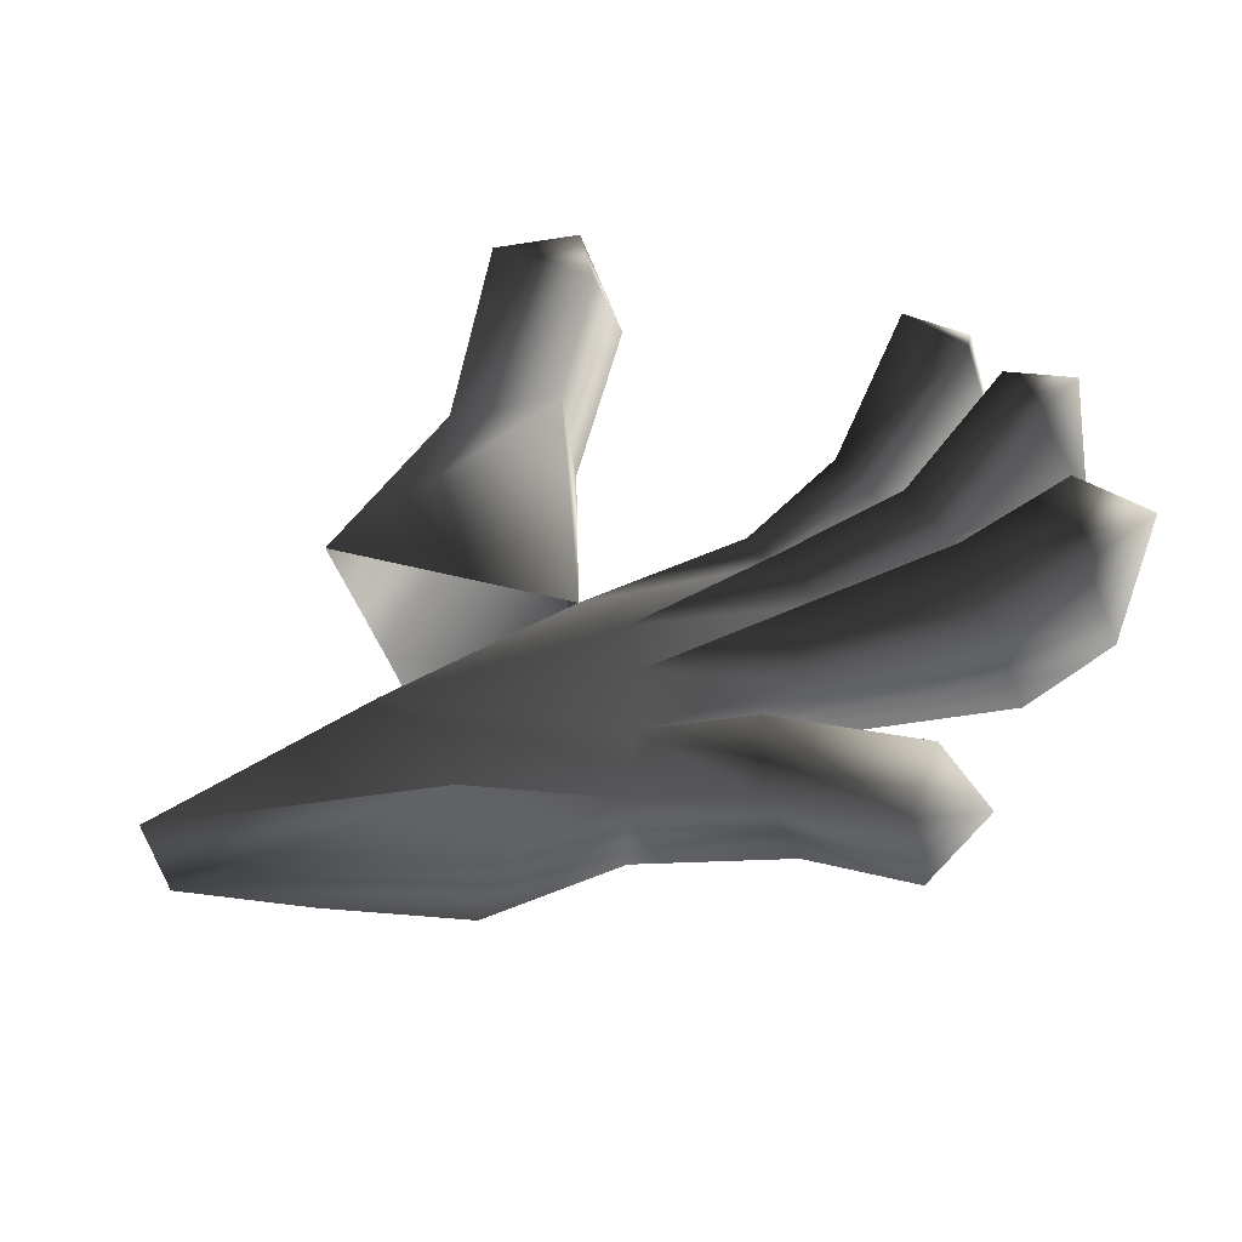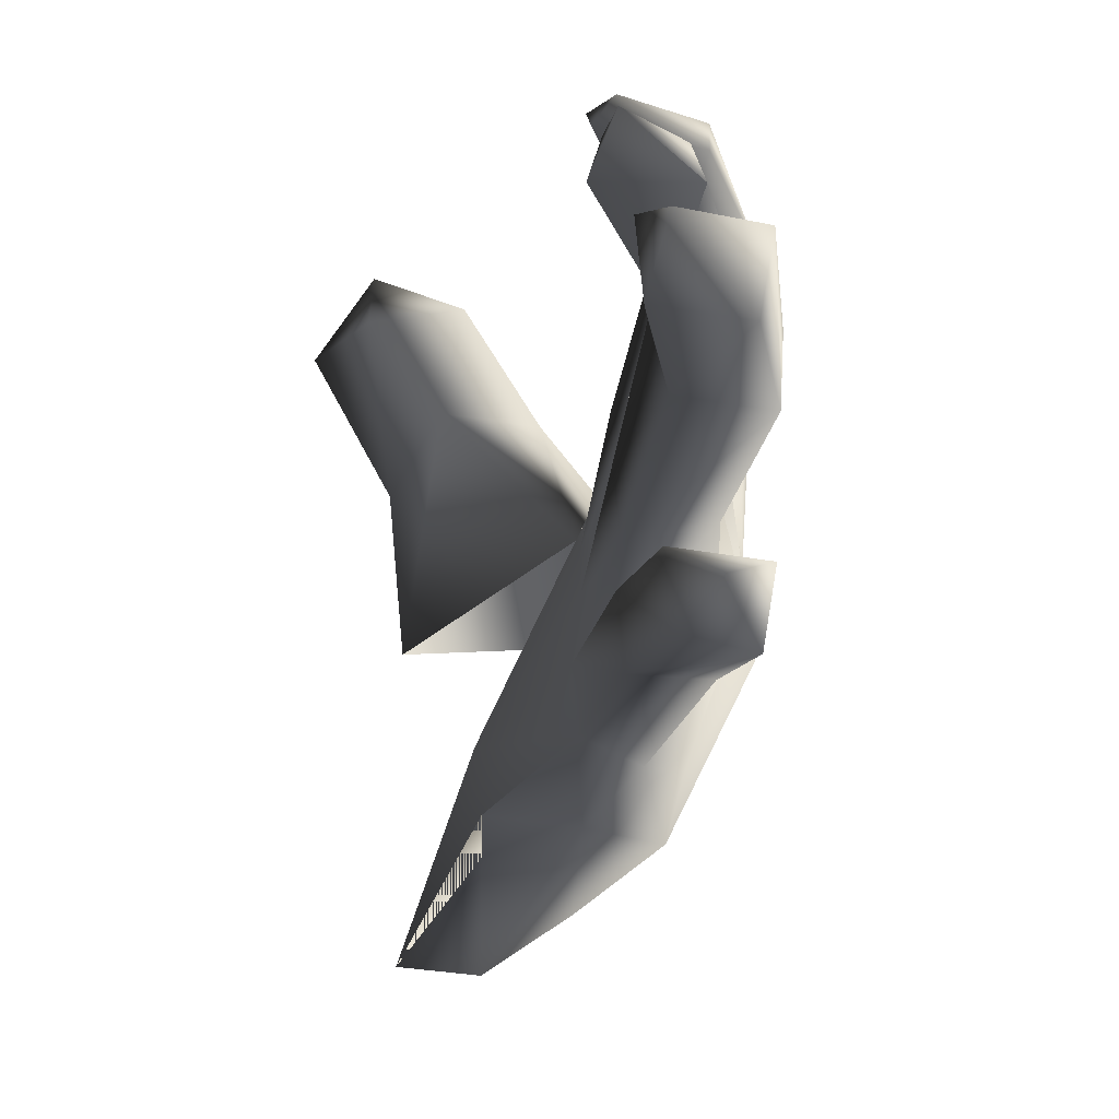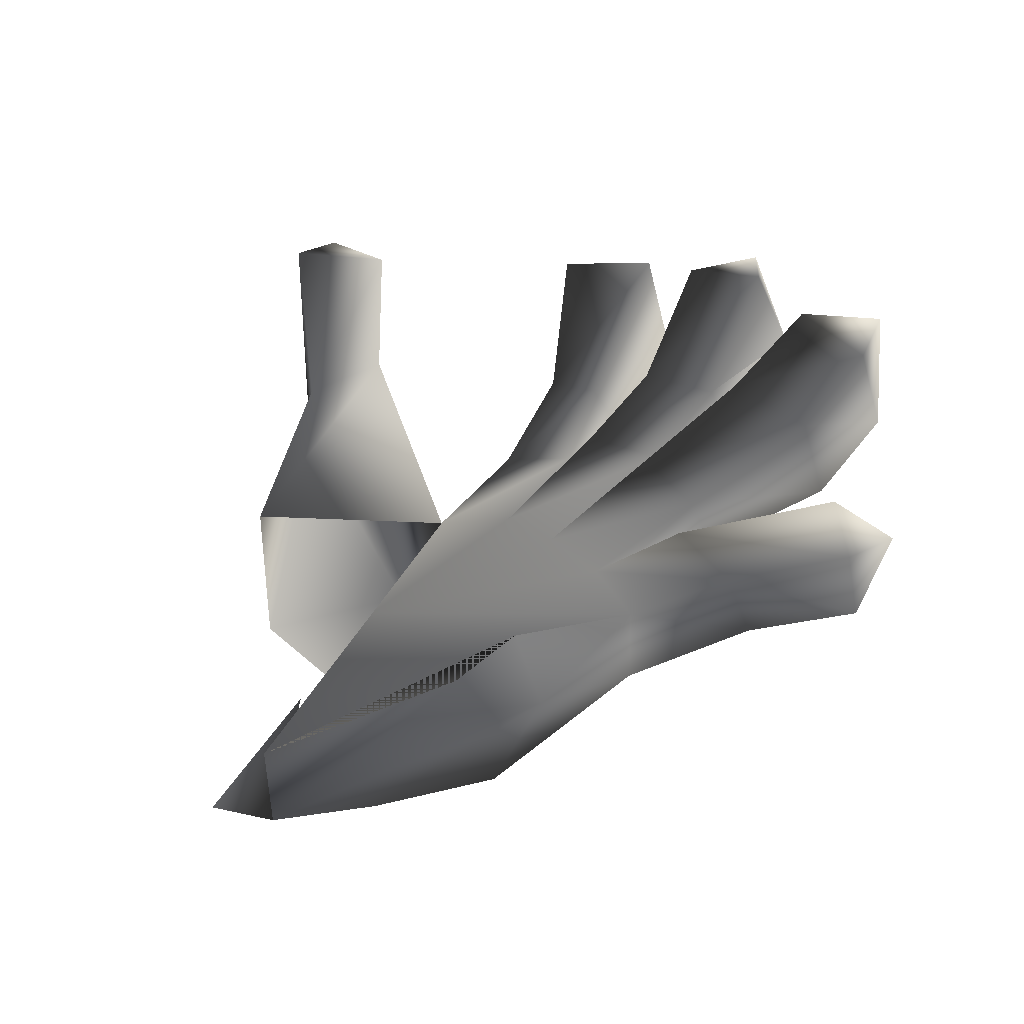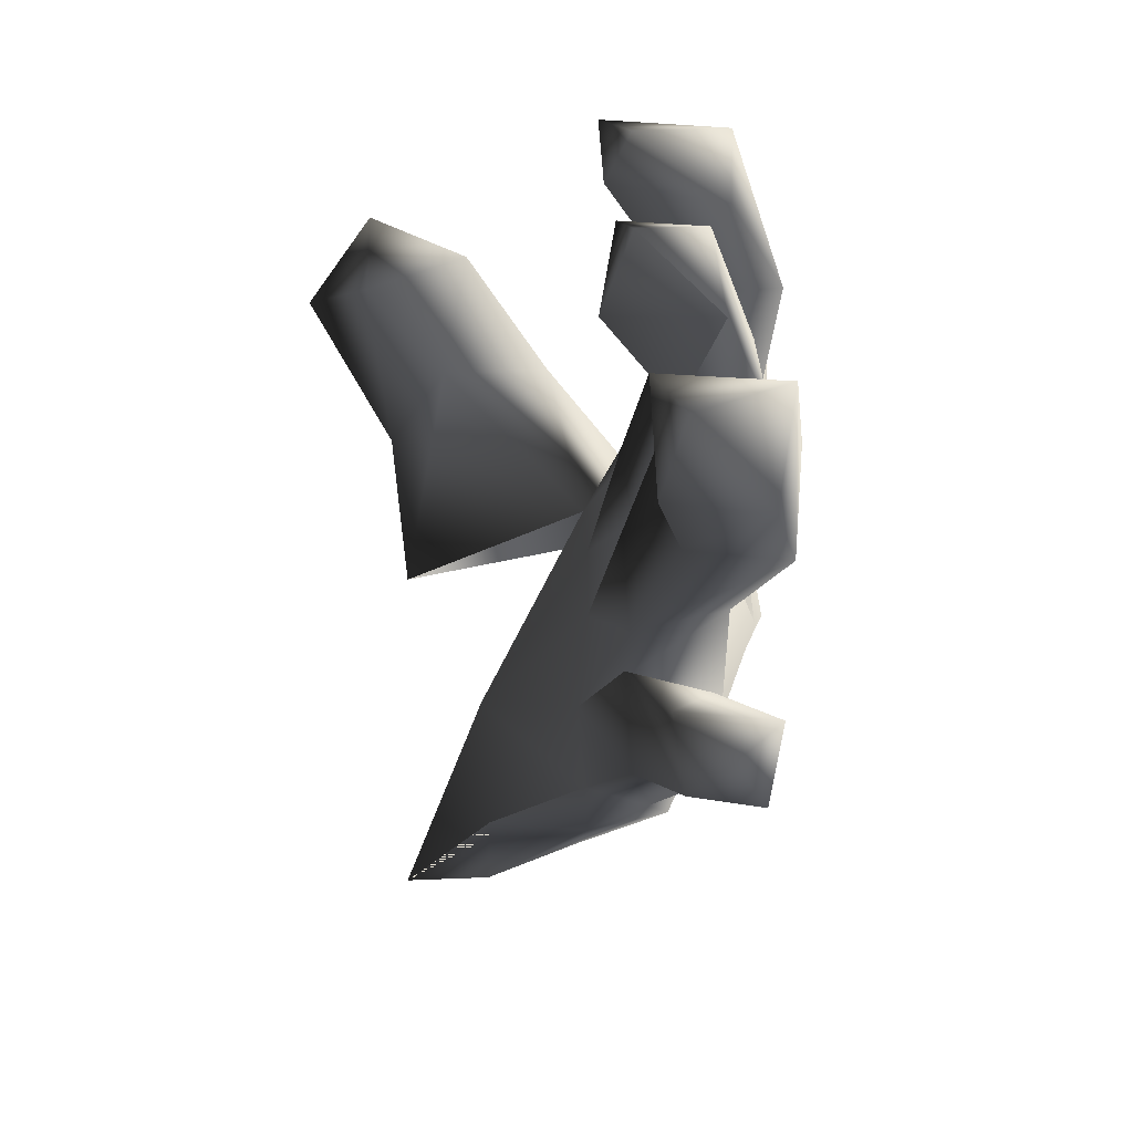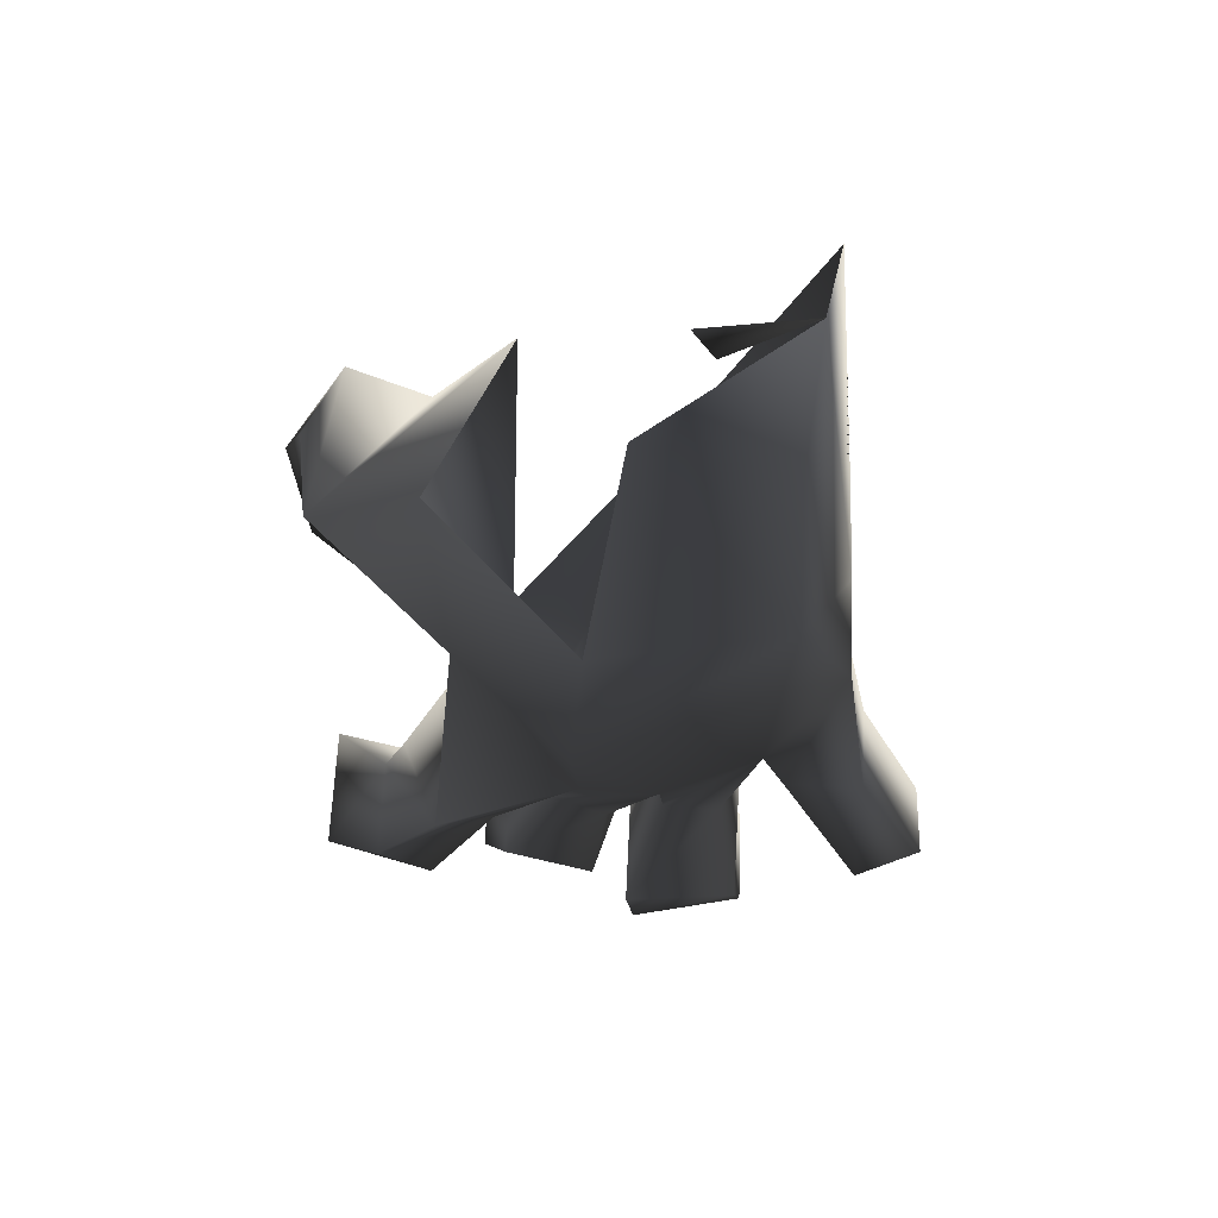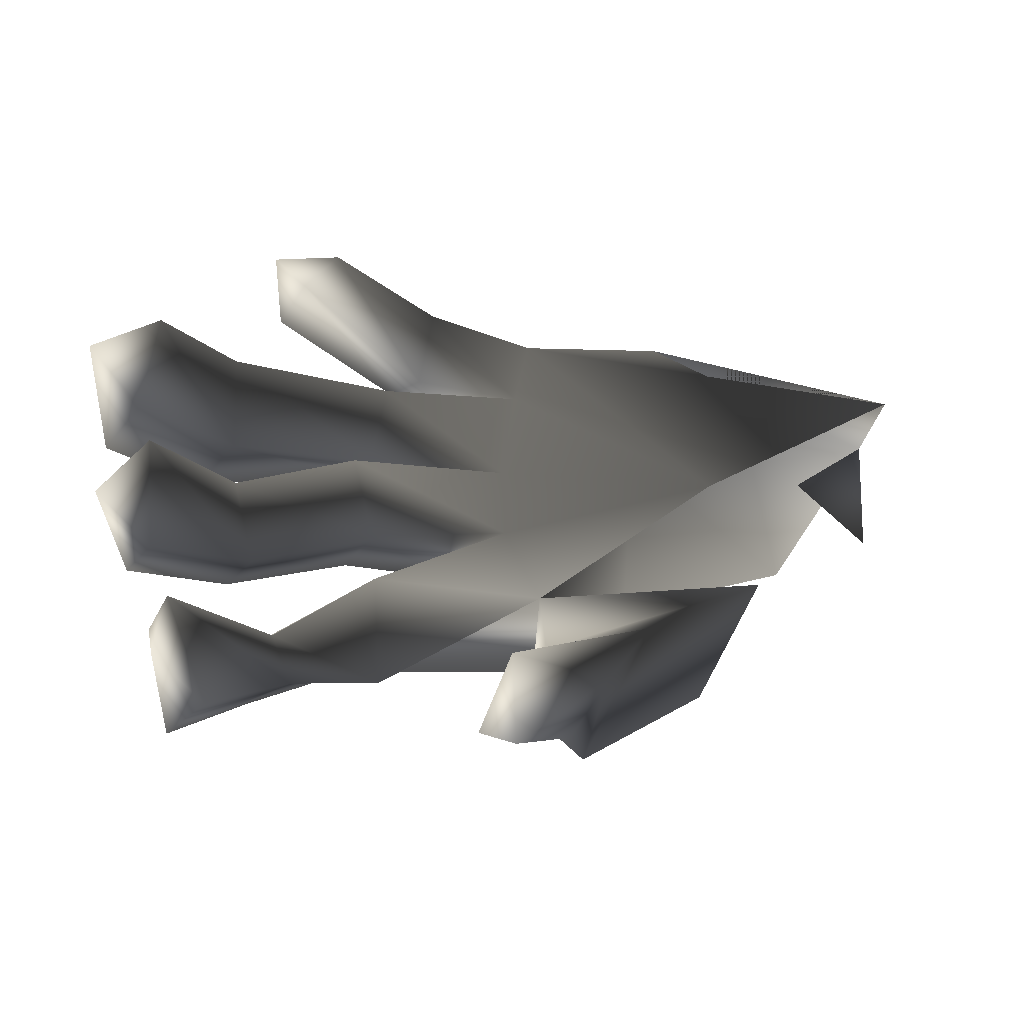
<metadata>
{"format":"obj","ext":"obj","renderer":"f3d","projection":"perspective","resolution":1024,"background":"white","views":[{"elev":33.8,"azim":-8.6,"up":"+Z"},{"elev":-53.9,"azim":58.6,"up":"+Y"},{"elev":24.1,"azim":-41.5,"up":"+Z"},{"elev":-31.5,"azim":58.2,"up":"+Y"},{"elev":-52.9,"azim":-96.0,"up":"+Z"},{"elev":69.2,"azim":177.7,"up":"+Z"}]}
</metadata>
<code>
v 0 -4 -1
v 0 2 -3
v 5 0 3
v 22 -9 6
v 23 -5 7
v 11 1 6
v -1 -5 4
v 22 -9 6
v 11 1 6
v 24 0 7
v 24 4 7
v 11 1 6
v 24 4 7
v 22 8 6
v 11 1 6
v 23 -5 7
v 24 0 7
v 11 1 6
v -1 -5 4
v 14 -8 7
v 22 -9 6
v 0 -4 -1
v 16 -8 2
v 14 -8 7
v -1 -5 4
v 0 -4 -1
v 14 -8 7
v 14 -8 7
v 16 -8 2
v 22 -9 6
v 22 8 6
v 22 14 15
v 9 9 10
v 16 13 15
v 9 9 10
v 22 14 15
v 9 9 10
v 16 13 15
v 20 19 9
v 20 19 9
v 12 13 0
v 9 9 10
v 21 11 0
v 23 16 9
v 22 8 6
v 22 14 15
v 22 8 6
v 23 16 9
v 22 8 6
v 32 13 6
v 34 11 2
v 34 11 2
v 21 11 0
v 22 8 6
v 24 4 7
v 32 7 8
v 22 8 6
v 32 13 6
v 22 8 6
v 32 7 8
v 16 -8 2
v 22 -9 2
v 22 -9 6
v 22 -9 6
v 28 -11 7
v 23 -5 7
v 22 -9 2
v 30 -11 3
v 22 -9 6
v 28 -11 7
v 22 -9 6
v 30 -11 3
v 7 -4 -3
v 15 -5 -4
v 16 -8 2
v 0 -4 -1
v 7 -4 -3
v 16 -8 2
v 16 -8 2
v 15 -5 -4
v 22 -9 2
v 6 4 -3
v 7 -4 -3
v 0 -4 -1
v 21 11 0
v 16 5 -6
v 12 13 0
v 12 13 0
v 20 19 9
v 21 11 0
v 21 11 0
v 22 5 -6
v 16 5 -6
v 28 4 -1
v 22 5 -6
v 21 11 0
v 23 16 9
v 21 11 0
v 20 19 9
v 34 11 2
v 28 4 -1
v 21 11 0
v 22 -9 2
v 20 -5 -2
v 26 -5 0
v 15 -5 -4
v 20 -5 -2
v 22 -9 2
v 26 -5 0
v 31 -7 4
v 22 -9 2
v 30 -11 3
v 22 -9 2
v 31 -7 4
v 15 -5 -4
v 16 5 -6
v 22 5 -6
v 15 -5 -4
v 22 5 -6
v 20 -5 -2
v 7 -4 -3
v 6 4 -3
v 15 -5 -4
v 6 4 -3
v 16 5 -6
v 15 -5 -4
v 28 0 -1
v 20 -5 -2
v 22 5 -6
v 28 4 -1
v 28 0 -1
v 22 5 -6
v 26 -5 0
v 20 -5 -2
v 28 0 -1
v 16 13 15
v 19 18 22
v 20 19 9
v 22 14 15
v 24 16 21
v 16 13 15
v 19 18 22
v 16 13 15
v 24 16 21
v 23 16 9
v 26 19 16
v 22 14 15
v 24 16 21
v 22 14 15
v 26 19 16
v 20 19 9
v 21 20 18
v 23 16 9
v 21 20 18
v 20 19 9
v 19 18 22
v 26 19 16
v 23 16 9
v 21 20 18
v 24 21 21
v 21 20 18
v 19 18 22
v 24 16 21
v 24 21 21
v 19 18 22
v 26 19 16
v 24 21 21
v 24 16 21
v 26 19 16
v 21 20 18
v 24 21 21
v 28 4 -1
v 34 5 5
v 28 0 -1
v 35 2 5
v 28 0 -1
v 34 5 5
v 28 0 -1
v 35 2 5
v 24 0 7
v 28 0 -1
v 34 -1 5
v 26 -5 0
v 24 0 7
v 32 0 10
v 28 0 -1
v 34 -1 5
v 28 0 -1
v 32 0 10
v 24 0 7
v 33 0 10
v 24 4 7
v 33 0 10
v 24 0 7
v 35 2 5
v 23 -5 7
v 31 -5 9
v 24 0 7
v 32 0 10
v 24 0 7
v 31 -5 9
v 28 4 -1
v 34 8 3
v 24 4 7
v 28 4 -1
v 34 11 2
v 34 8 3
v 24 4 7
v 32 5 10
v 28 4 -1
v 34 5 5
v 28 4 -1
v 32 5 10
v 32 7 8
v 24 4 7
v 34 8 3
v 32 5 10
v 24 4 7
v 33 0 10
v 23 -5 7
v 29 -6 8
v 26 -5 0
v 31 -7 4
v 26 -5 0
v 29 -6 8
v 34 -4 5
v 26 -5 0
v 34 -1 5
v 26 -5 0
v 34 -4 5
v 23 -5 7
v 29 -6 8
v 23 -5 7
v 28 -11 7
v 31 -5 9
v 23 -5 7
v 34 -4 5
v 32 13 6
v 37 14 10
v 34 11 2
v 32 7 8
v 38 11 10
v 32 13 6
v 37 14 10
v 32 13 6
v 38 11 10
v 40 14 6
v 34 8 3
v 34 11 2
v 40 14 6
v 34 11 2
v 37 14 10
v 34 8 3
v 40 14 6
v 41 11 6
v 34 8 3
v 41 11 6
v 32 7 8
v 38 11 10
v 32 7 8
v 41 11 6
v 28 -11 7
v 34 -15 8
v 29 -6 8
v 30 -11 3
v 35 -15 4
v 28 -11 7
v 34 -15 8
v 28 -11 7
v 35 -15 4
v 31 -7 4
v 38 -12 5
v 30 -11 3
v 35 -15 4
v 30 -11 3
v 38 -12 5
v 29 -6 8
v 36 -12 10
v 31 -7 4
v 38 -12 5
v 31 -7 4
v 36 -12 10
v 36 -12 10
v 29 -6 8
v 34 -15 8
v 34 5 5
v 41 7 8
v 35 2 5
v 42 2 8
v 35 2 5
v 41 7 8
v 35 2 5
v 42 2 8
v 33 0 10
v 33 0 10
v 40 2 12
v 32 5 10
v 40 2 12
v 33 0 10
v 42 2 8
v 32 5 10
v 39 7 12
v 34 5 5
v 41 7 8
v 34 5 5
v 39 7 12
v 39 7 12
v 32 5 10
v 40 2 12
v 34 -1 5
v 43 0 7
v 34 -4 5
v 32 0 10
v 40 0 13
v 34 -1 5
v 43 0 7
v 34 -1 5
v 40 0 13
v 31 -5 9
v 40 -6 12
v 32 0 10
v 40 0 13
v 32 0 10
v 40 -6 12
v 42 -6 7
v 34 -4 5
v 43 0 7
v 34 -4 5
v 42 -6 7
v 31 -5 9
v 40 -6 12
v 31 -5 9
v 42 -6 7
v 37 14 10
v 41 17 17
v 44 17 11
v 44 17 11
v 40 14 6
v 37 14 10
v 38 11 10
v 43 11 18
v 37 14 10
v 41 17 17
v 37 14 10
v 43 11 18
v 40 14 6
v 44 17 11
v 41 11 6
v 45 11 12
v 41 11 6
v 44 17 11
v 41 11 6
v 45 11 12
v 38 11 10
v 43 11 18
v 38 11 10
v 45 11 12
v 41 7 8
v 46 8 14
v 42 2 8
v 47 2 14
v 42 2 8
v 46 8 14
v 42 2 8
v 47 2 14
v 40 2 12
v 40 2 12
v 44 2 19
v 39 7 12
v 47 2 14
v 40 2 12
v 47 2 14
v 44 2 19
v 40 2 12
v 47 2 14
v 39 7 12
v 44 8 18
v 41 7 8
v 46 8 14
v 41 7 8
v 44 8 18
v 44 8 18
v 39 7 12
v 44 2 19
v 43 0 7
v 48 -1 11
v 42 -6 7
v 40 0 13
v 45 -1 17
v 43 0 7
v 48 -1 11
v 43 0 7
v 45 -1 17
v 40 -6 12
v 44 -7 16
v 40 0 13
v 45 -1 17
v 40 0 13
v 44 -7 16
v 46 -7 11
v 42 -6 7
v 48 -1 11
v 42 -6 7
v 46 -7 11
v 40 -6 12
v 44 -7 16
v 40 -6 12
v 46 -7 11
v 34 -15 8
v 35 -15 4
v 38 -15 8
v 34 -15 8
v 38 -15 8
v 36 -12 10
v 35 -15 4
v 38 -12 5
v 38 -15 8
v 38 -15 8
v 38 -12 5
v 36 -12 10
v 43 11 18
v 44 14 17
v 41 17 17
v 44 14 17
v 44 17 11
v 41 17 17
v 45 11 12
v 44 17 11
v 44 14 17
v 43 11 18
v 45 11 12
v 44 14 17
v 47 2 14
v 46 8 14
v 47 5 19
v 47 2 14
v 47 2 14
v 47 5 19
v 44 2 19
v 47 5 19
v 44 8 18
v 44 2 19
v 47 2 14
v 47 5 19
v 47 5 19
v 46 8 14
v 44 8 18
v 46 -7 11
v 48 -1 11
v 48 -5 17
v 48 -5 17
v 48 -1 11
v 45 -1 17
v 44 -7 16
v 48 -5 17
v 45 -1 17
v 44 -7 16
v 46 -7 11
v 48 -5 17
f 1 2 3
f 4 5 6
f 7 8 9
f 10 11 12
f 13 14 15
f 16 17 18
f 19 20 21
f 22 23 24
f 25 26 27
f 28 29 30
f 31 32 33
f 34 35 36
f 37 38 39
f 40 41 42
f 43 44 45
f 46 47 48
f 49 50 51
f 52 53 54
f 55 56 57
f 58 59 60
f 61 62 63
f 64 65 66
f 67 68 69
f 70 71 72
f 73 74 75
f 76 77 78
f 79 80 81
f 82 83 84
f 85 86 87
f 88 89 90
f 91 92 93
f 94 95 96
f 97 98 99
f 100 101 102
f 103 104 105
f 106 107 108
f 109 110 111
f 112 113 114
f 115 116 117
f 118 119 120
f 121 122 123
f 124 125 126
f 127 128 129
f 130 131 132
f 133 134 135
f 136 137 138
f 139 140 141
f 142 143 144
f 145 146 147
f 148 149 150
f 151 152 153
f 154 155 156
f 157 158 159
f 160 161 162
f 163 164 165
f 166 167 168
f 169 170 171
f 172 173 174
f 175 176 177
f 178 179 180
f 181 182 183
f 184 185 186
f 187 188 189
f 190 191 192
f 193 194 195
f 196 197 198
f 199 200 201
f 202 203 204
f 205 206 207
f 208 209 210
f 211 212 213
f 214 215 216
f 217 218 219
f 220 221 222
f 223 224 225
f 226 227 228
f 229 230 231
f 232 233 234
f 235 236 237
f 238 239 240
f 241 242 243
f 244 245 246
f 247 248 249
f 250 251 252
f 253 254 255
f 256 257 258
f 259 260 261
f 262 263 264
f 265 266 267
f 268 269 270
f 271 272 273
f 274 275 276
f 277 278 279
f 280 281 282
f 283 284 285
f 286 287 288
f 289 290 291
f 292 293 294
f 295 296 297
f 298 299 300
f 301 302 303
f 304 305 306
f 307 308 309
f 310 311 312
f 313 314 315
f 316 317 318
f 319 320 321
f 322 323 324
f 325 326 327
f 328 329 330
f 331 332 333
f 334 335 336
f 337 338 339
f 340 341 342
f 343 344 345
f 346 347 348
f 349 350 351
f 352 353 354
f 355 356 357
f 358 359 360
f 361 362 363
f 364 365 366
f 367 368 369
f 370 371 372
f 373 374 375
f 376 377 378
f 379 380 381
f 382 383 384
f 385 386 387
f 388 389 390
f 391 392 393
f 394 395 396
f 397 398 399
f 400 401 402
f 403 404 405
f 406 407 408
f 409 410 411
f 412 413 414
f 415 416 417
f 418 419 420
f 421 422 423
f 424 425 426
f 427 428 429
f 430 431 432
f 433 434 435
f 436 437 438
f 439 440 441
f 442 443 444
f 445 446 447
f 448 449 450
f 451 452 453
f 454 455 456
f 457 458 459

</code>
